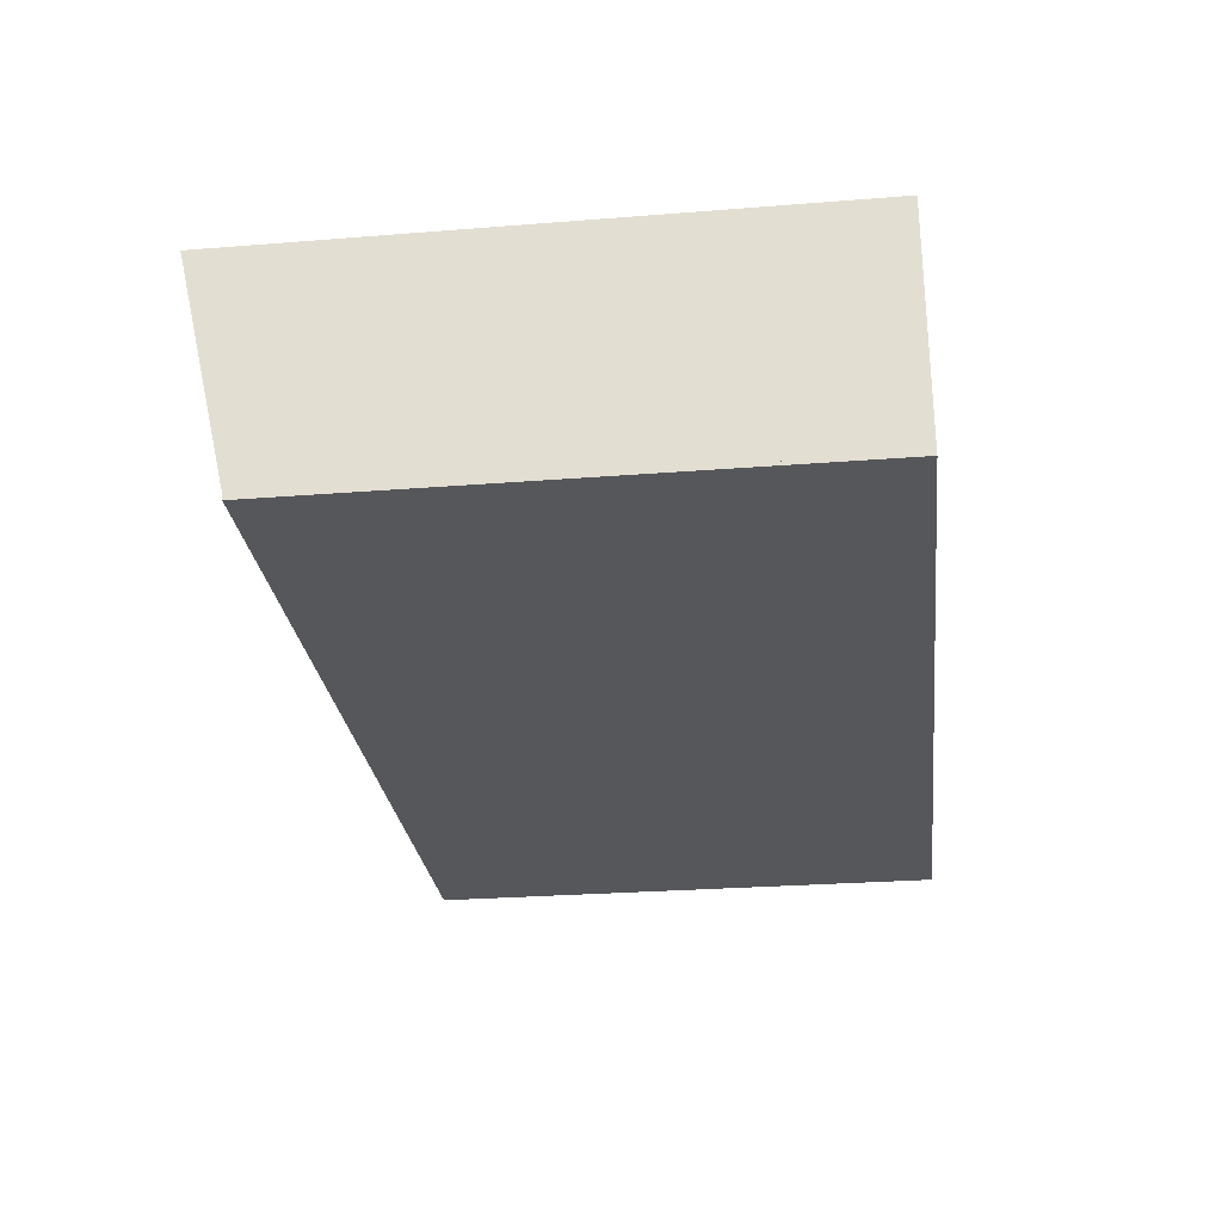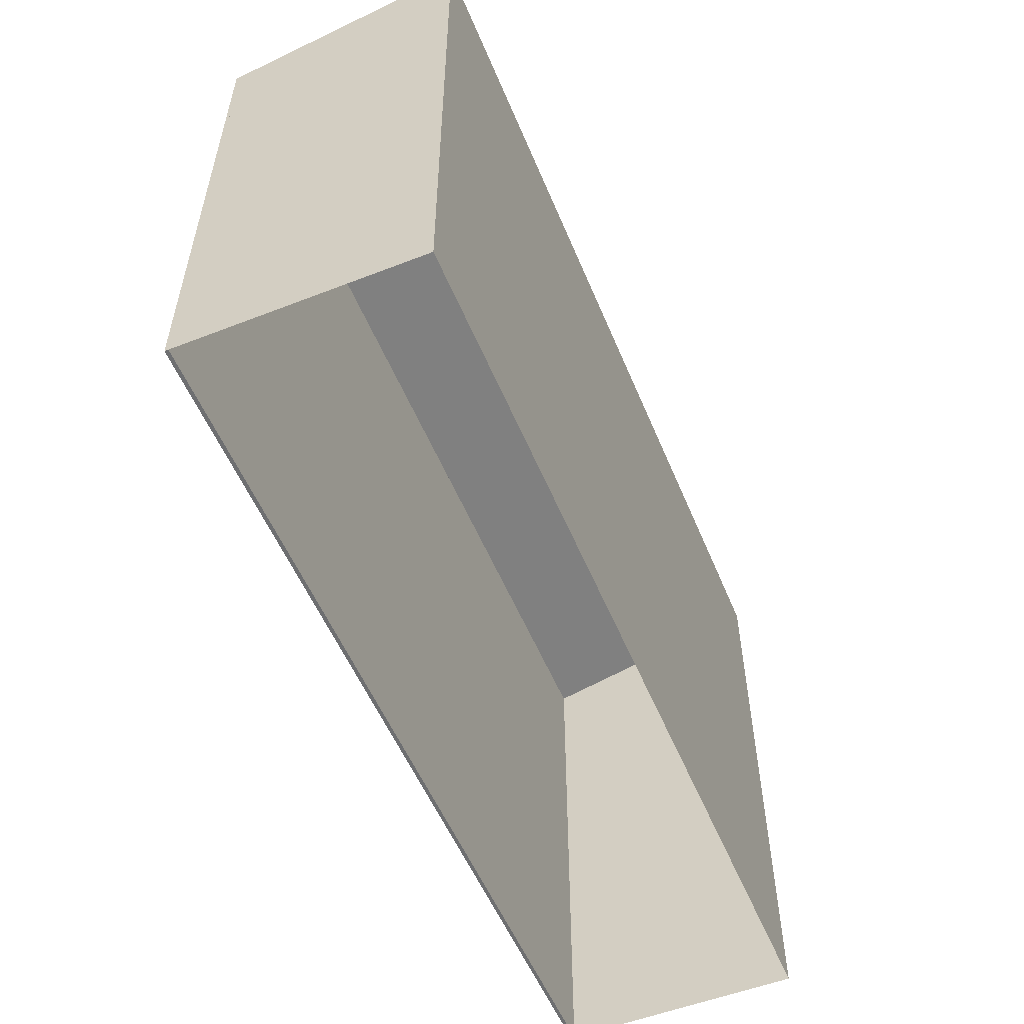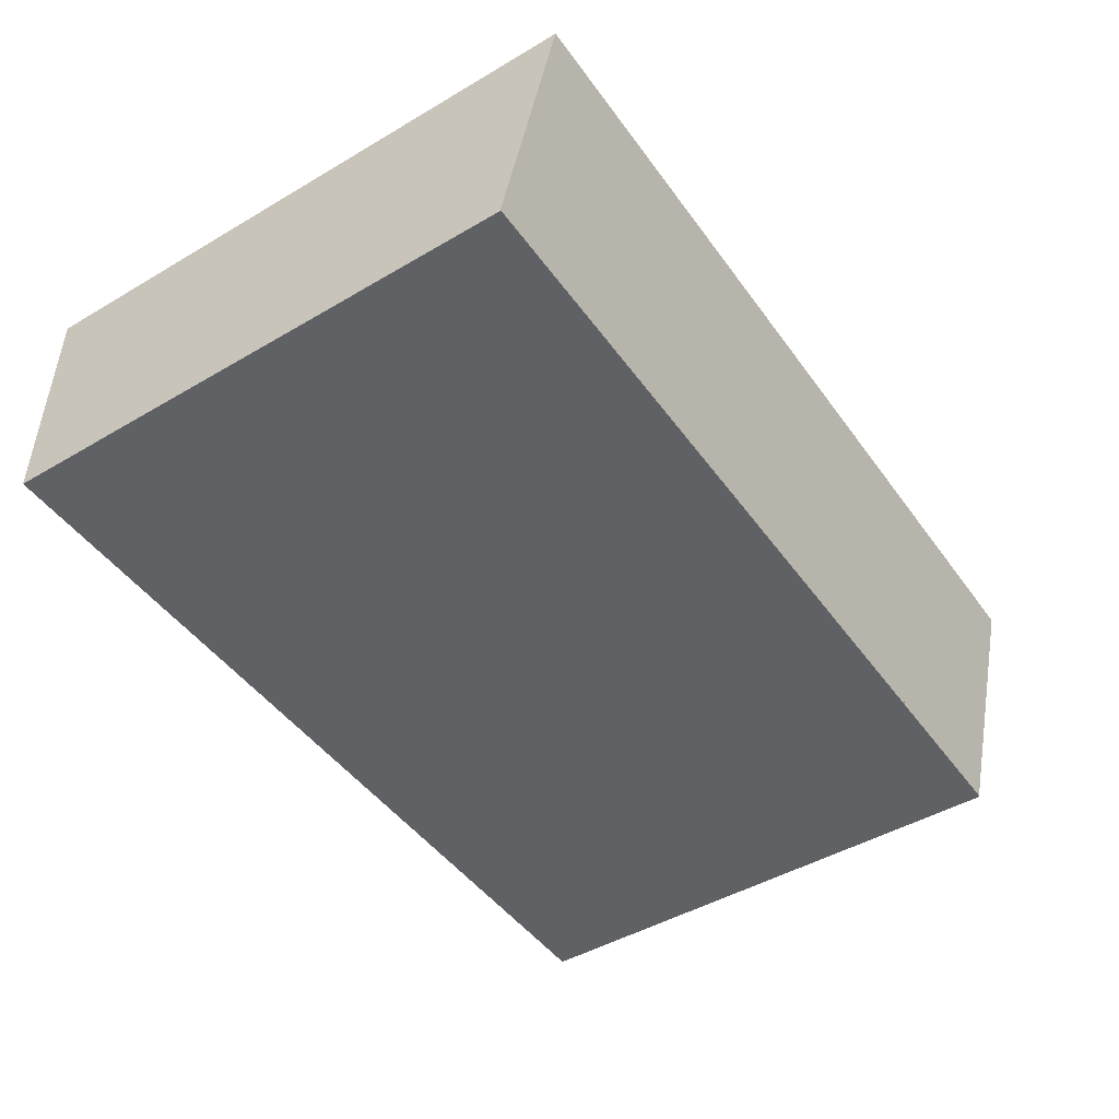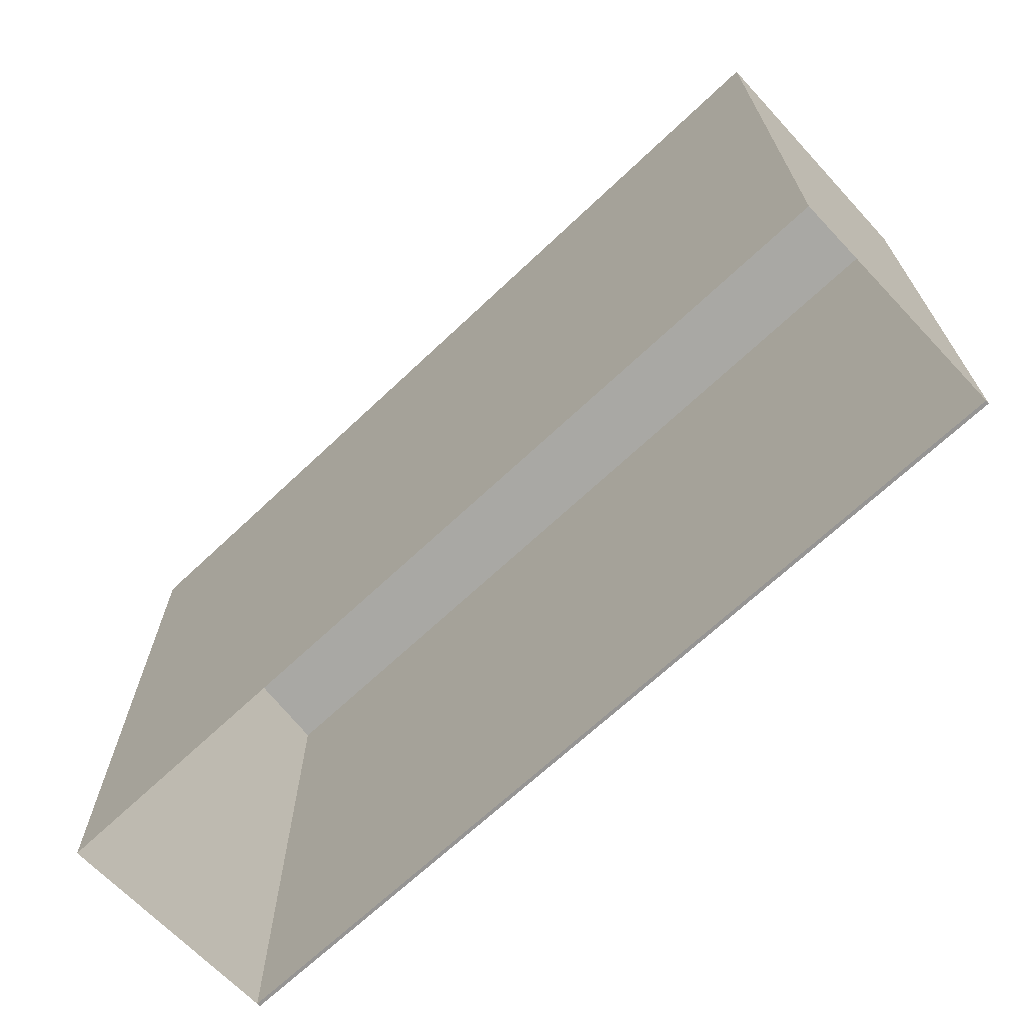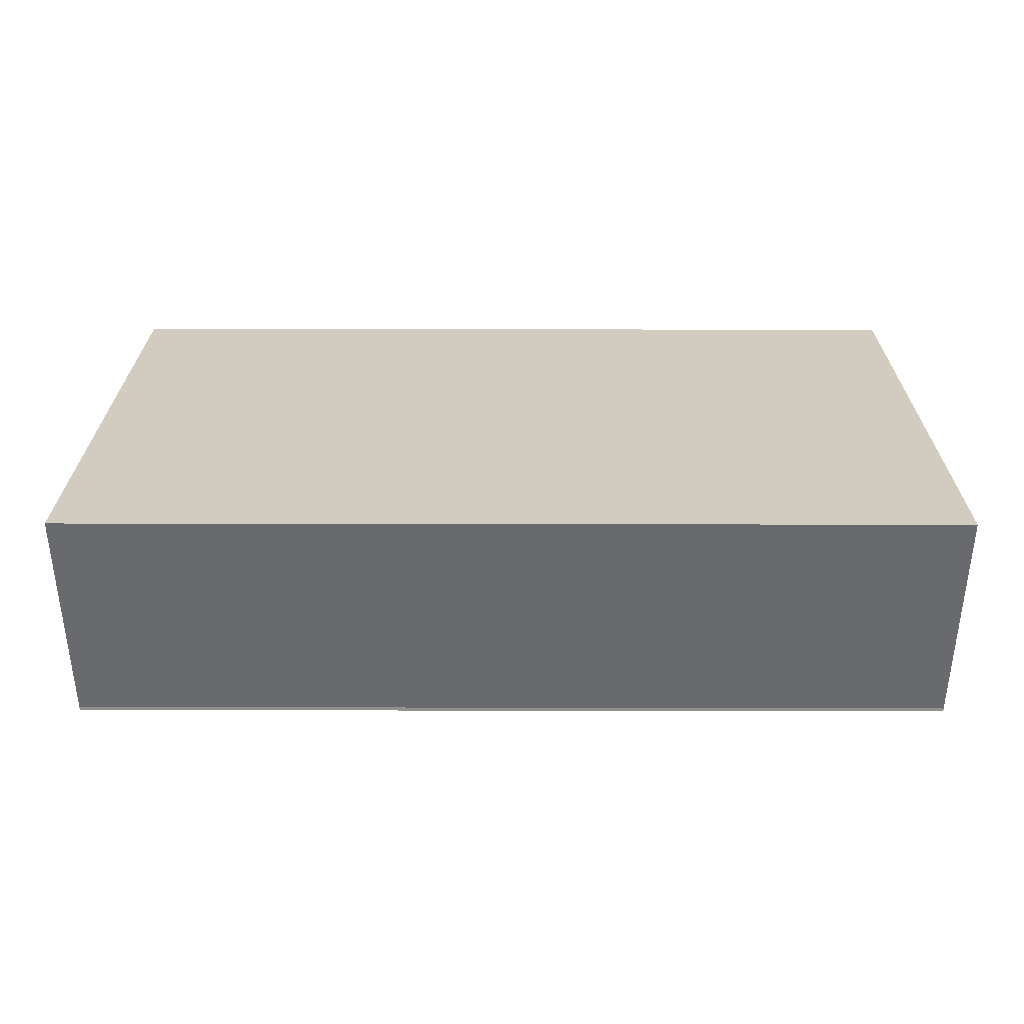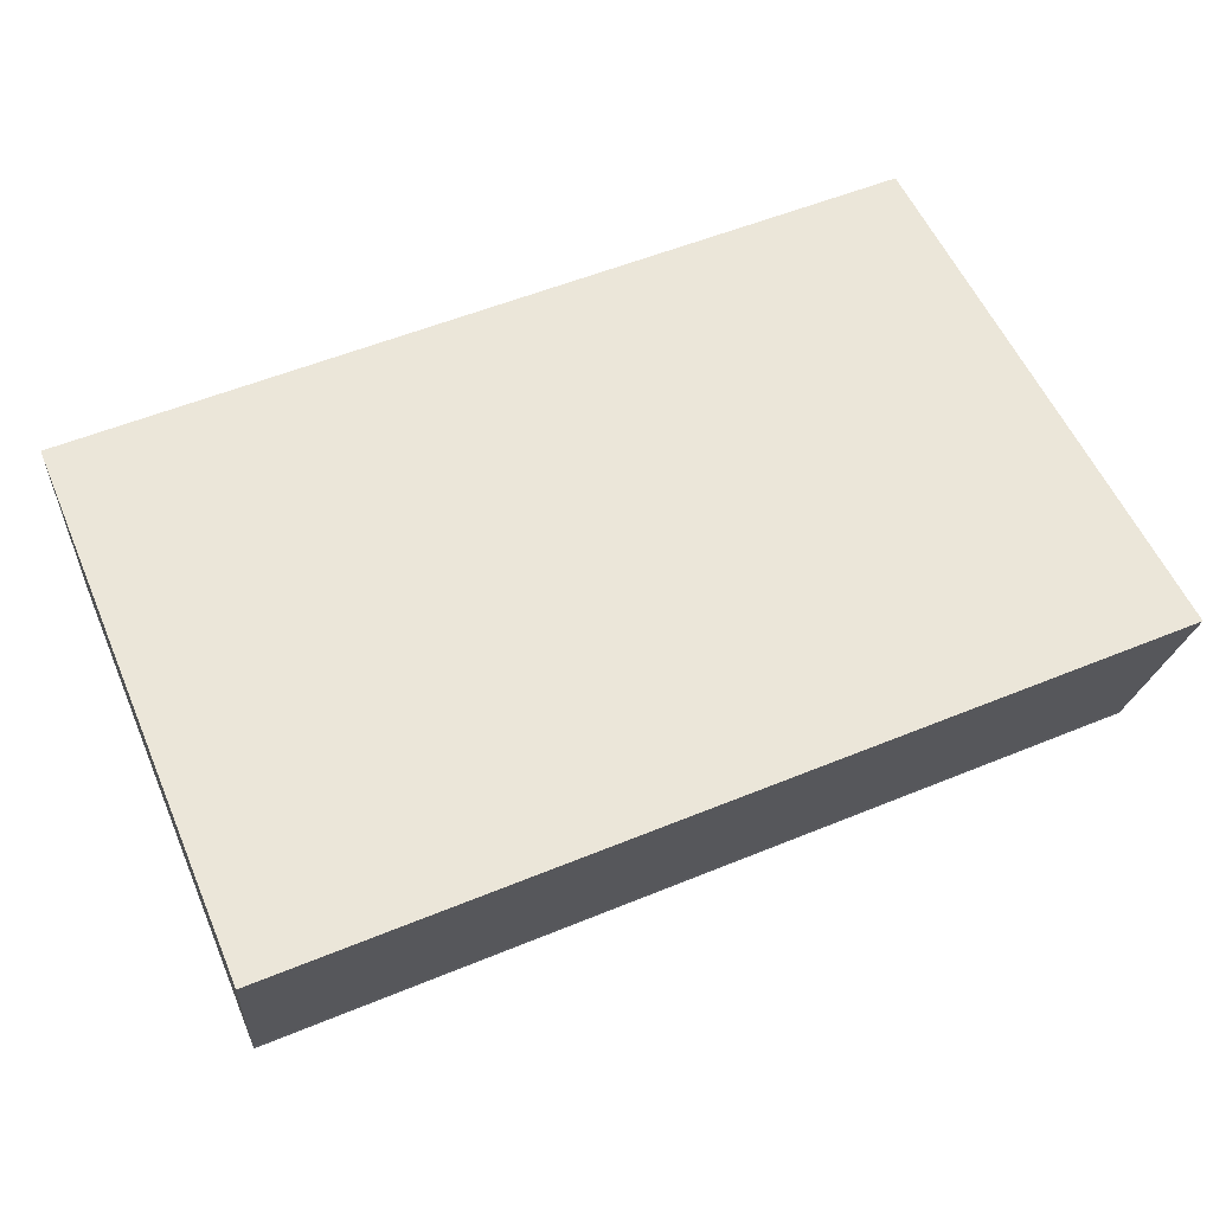
<metadata>
{"format":"obj","ext":"obj","renderer":"f3d","projection":"perspective","resolution":1024,"background":"white","views":[{"elev":-27.1,"azim":97.0,"up":"+Y"},{"elev":-54.6,"azim":112.4,"up":"+Z"},{"elev":-46.6,"azim":-56.2,"up":"+Y"},{"elev":-67.5,"azim":-136.5,"up":"+Z"},{"elev":23.9,"azim":0.2,"up":"+Y"},{"elev":56.0,"azim":-23.2,"up":"+Y"}]}
</metadata>
<code>
g Mesh1 podlaha_hl_budova1 Model
v 25 0 -15
v 0 0 -0
v 0 0 -15
f 1 2 3
v 25 0 -0
f 2 1 4
f 3 2 1
v 0 0.1 -15
f 2 5 3
v 0 0.1 -0
f 5 2 6
f 6 2 5
v 25 0.1 -0
f 2 7 6
f 7 2 4
f 4 2 7
f 4 1 2
f 1 7 4
v 25 0.1 -15
f 7 1 8
f 4 7 1
f 8 1 7
f 1 5 8
f 5 1 3
f 3 1 5
f 8 5 1
f 5 7 8
f 7 5 6
f 6 5 7
f 8 7 5
f 6 7 2
f 3 5 2
g Mesh2 Model
v 25 6.6 1.5
v 0 6.6 -15
v 0 6.6 1.5
f 9 10 11
v 25 6.6 -15
f 10 9 12
f 11 10 9
f 10 6 11
f 6 10 5
f 11 6 10
f 6 9 11
f 9 6 7
f 7 6 9
f 11 9 6
f 7 12 9
f 12 7 8
f 9 12 7
f 12 9 10
f 8 7 12
f 5 10 6

</code>
